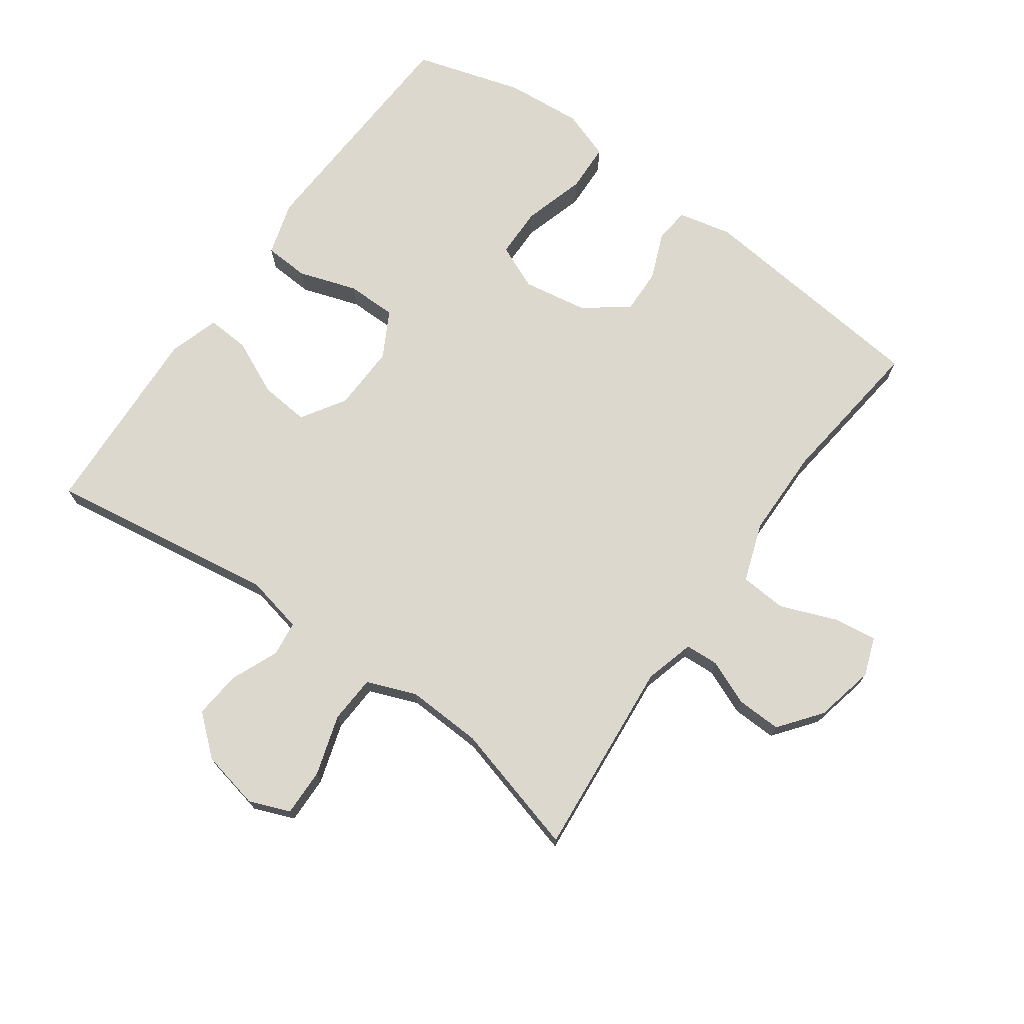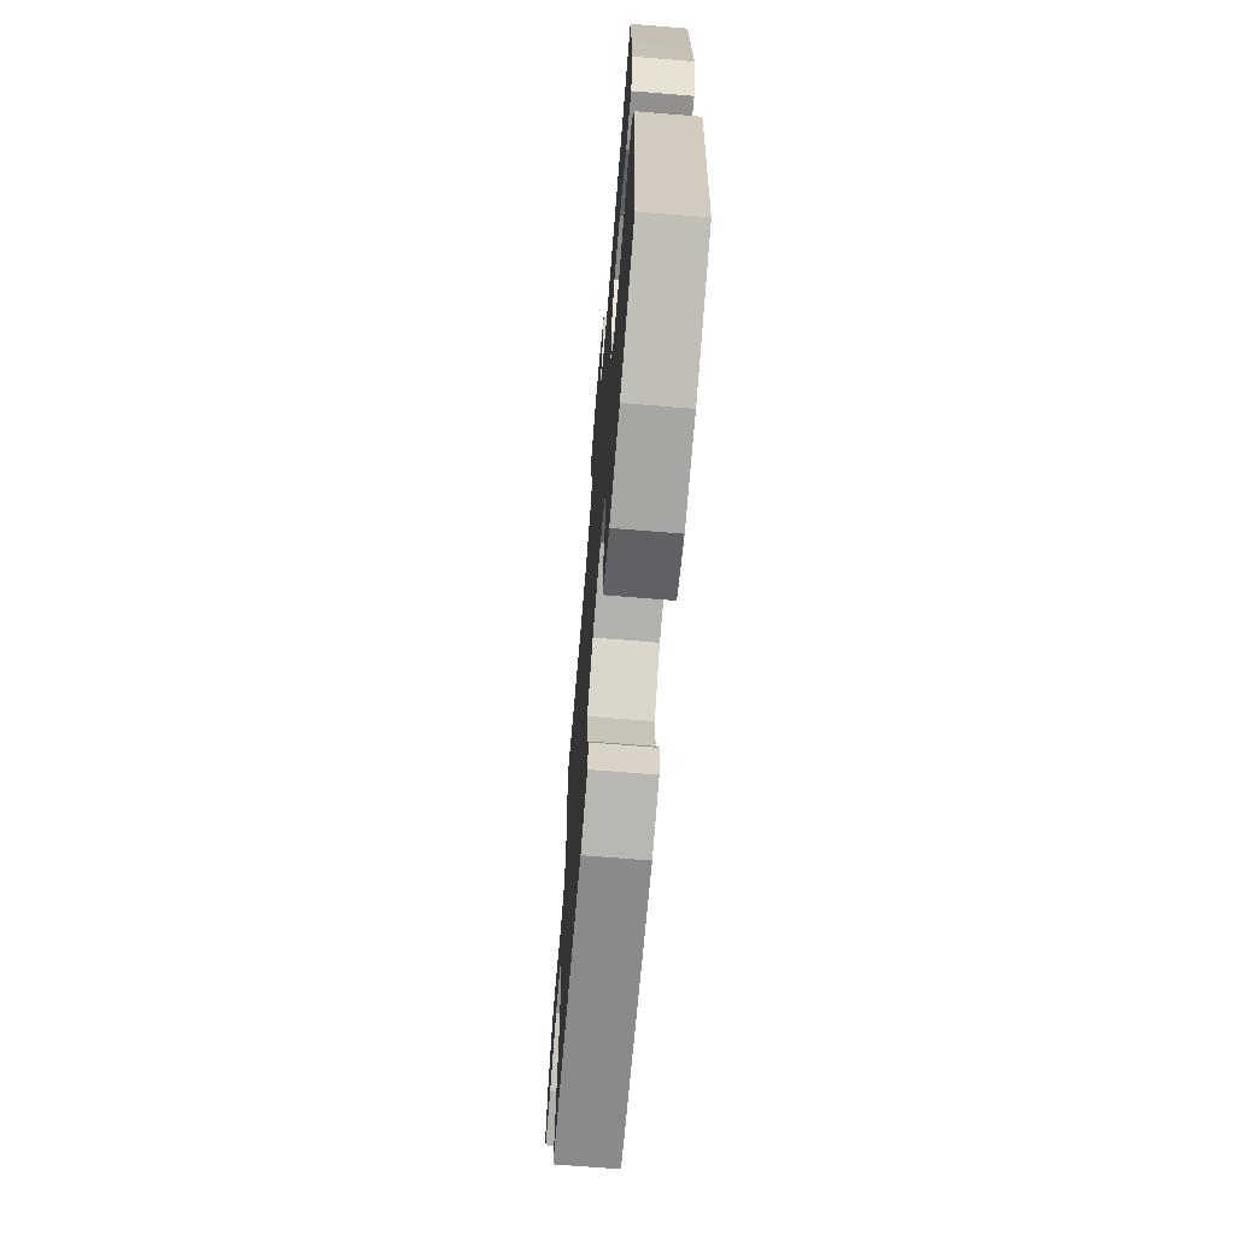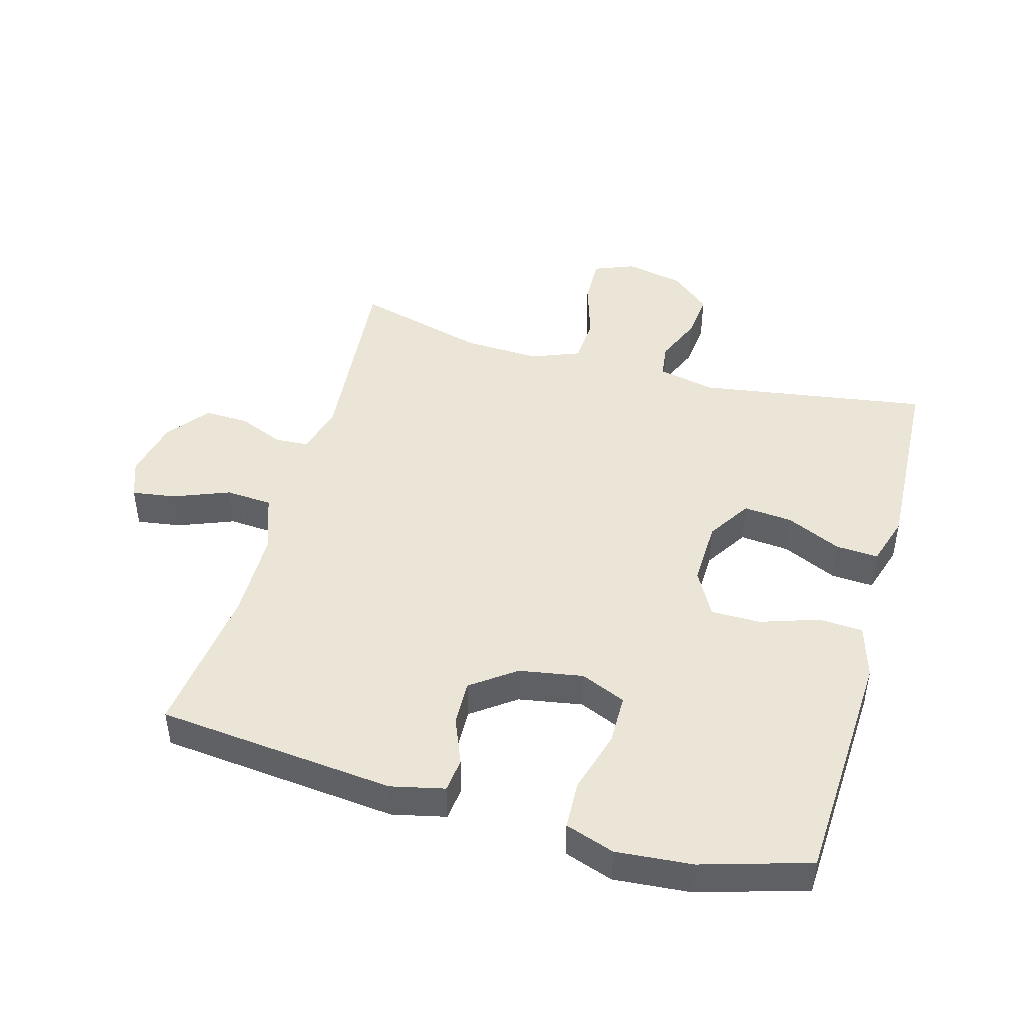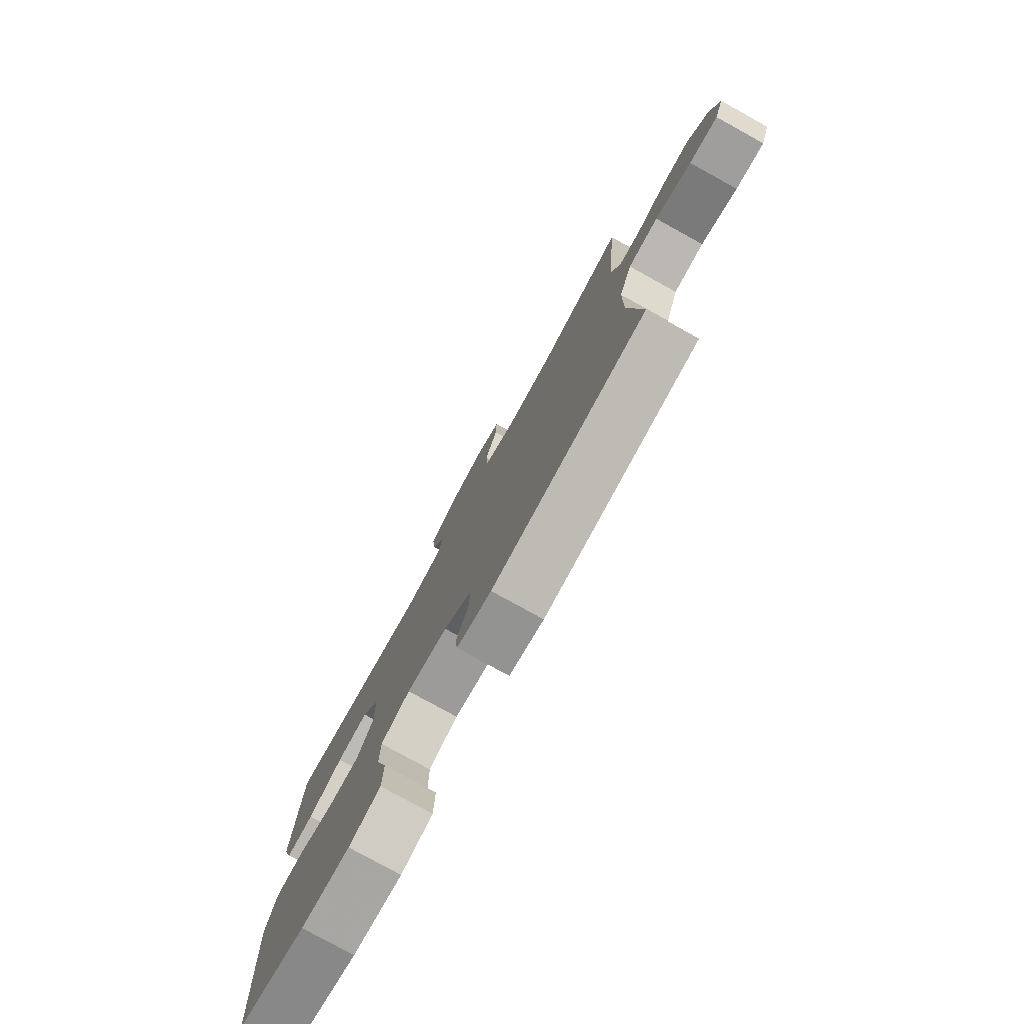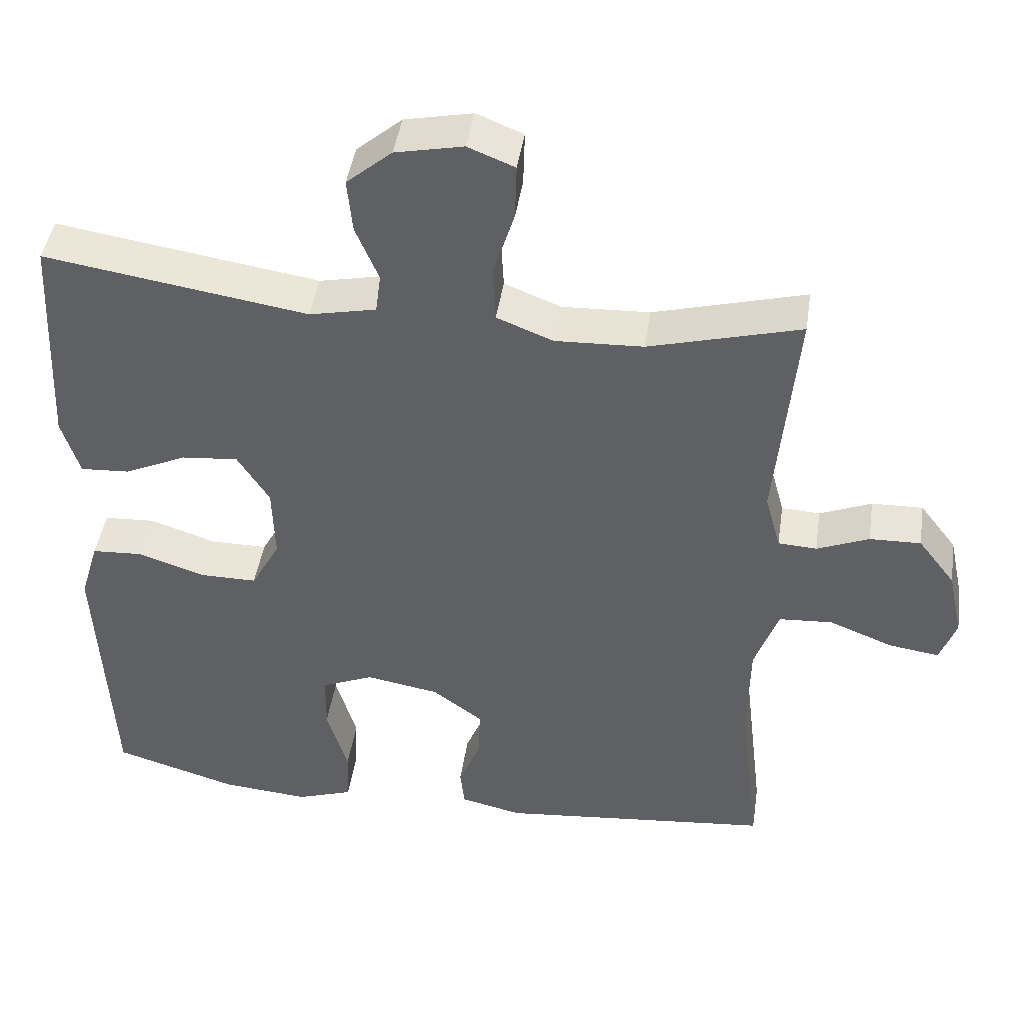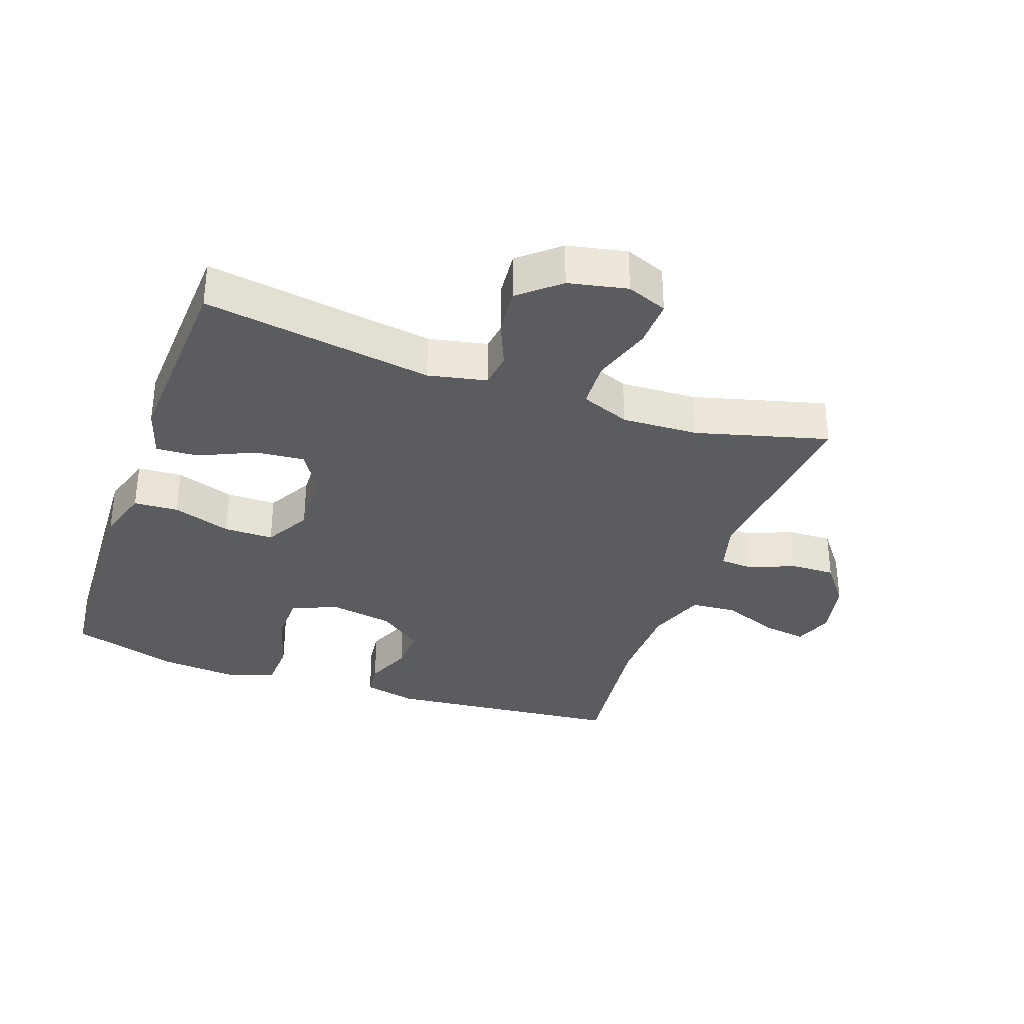
<metadata>
{"format":"obj","ext":"obj","renderer":"f3d","projection":"perspective","resolution":1024,"background":"white","views":[{"elev":72.6,"azim":35.7,"up":"+Y"},{"elev":-69.2,"azim":-94.7,"up":"+Z"},{"elev":45.8,"azim":-164.3,"up":"+Y"},{"elev":-79.0,"azim":61.1,"up":"+Z"},{"elev":44.3,"azim":8.5,"up":"+Z"},{"elev":-33.6,"azim":-19.6,"up":"+Y"}]}
</metadata>
<code>
v -0.5 0.07 -0.5
v -0.512 0.07 -0.256
v -0.518 0.07 -0.129
v -0.493 0.07 -0.046
v -0.424 0.07 -0.042
v -0.334 0.07 -0.072
v -0.257 0.07 -0.072
v -0.218 0.07 -0.001
v -0.221 0.07 0.101
v -0.264 0.07 0.169
v -0.34 0.07 0.162
v -0.425 0.07 0.123
v -0.491 0.07 0.119
v -0.515 0.07 0.197
v -0.509 0.07 0.321
v -0.5 0.07 0.5
v -0.145 0.07 0.445
v -0.055 0.07 0.464
v -0.048 0.07 0.518
v -0.079 0.07 0.592
v -0.086 0.07 0.665
v -0.025 0.07 0.717
v 0.066 0.07 0.736
v 0.129 0.07 0.711
v 0.127 0.07 0.637
v 0.098 0.07 0.544
v 0.102 0.07 0.47
v 0.178 0.07 0.44
v 0.296 0.07 0.445
v 0.5 0.07 0.5
v 0.472 0.07 0.193
v 0.493 0.07 0.116
v 0.545 0.07 0.113
v 0.615 0.07 0.142
v 0.684 0.07 0.144
v 0.734 0.07 0.079
v 0.754 0.07 -0.013
v 0.732 0.07 -0.073
v 0.664 0.07 -0.063
v 0.578 0.07 -0.029
v 0.506 0.07 -0.034
v 0.474 0.07 -0.125
v 0.472 0.07 -0.263
v 0.5 0.07 -0.5
v 0.131 0.07 -0.537
v 0.048 0.07 -0.518
v 0.042 0.07 -0.465
v 0.072 0.07 -0.392
v 0.074 0.07 -0.322
v 0.006 0.07 -0.272
v -0.093 0.07 -0.255
v -0.163 0.07 -0.285
v -0.164 0.07 -0.363
v -0.136 0.07 -0.459
v -0.139 0.07 -0.534
v -0.215 0.07 -0.56
v -0.333 0.07 -0.55
v -0.5 0 -0.5
v -0.512 0 -0.256
v -0.518 0 -0.129
v -0.493 0 -0.046
v -0.424 0 -0.042
v -0.334 0 -0.072
v -0.257 0 -0.072
v -0.218 0 -0.001
v -0.221 0 0.101
v -0.264 0 0.169
v -0.34 0 0.162
v -0.425 0 0.123
v -0.491 0 0.119
v -0.515 0 0.197
v -0.509 0 0.321
v -0.5 0 0.5
v -0.145 0 0.445
v -0.055 0 0.464
v -0.048 0 0.518
v -0.079 0 0.592
v -0.086 0 0.665
v -0.025 0 0.717
v 0.066 0 0.736
v 0.129 0 0.711
v 0.127 0 0.637
v 0.098 0 0.544
v 0.102 0 0.47
v 0.178 0 0.44
v 0.296 0 0.445
v 0.5 0 0.5
v 0.472 0 0.193
v 0.493 0 0.116
v 0.545 0 0.113
v 0.615 0 0.142
v 0.684 0 0.144
v 0.734 0 0.079
v 0.754 0 -0.013
v 0.732 0 -0.073
v 0.664 0 -0.063
v 0.578 0 -0.029
v 0.506 0 -0.034
v 0.474 0 -0.125
v 0.472 0 -0.263
v 0.5 0 -0.5
v 0.131 0 -0.537
v 0.048 0 -0.518
v 0.042 0 -0.465
v 0.072 0 -0.392
v 0.074 0 -0.322
v 0.006 0 -0.272
v -0.093 0 -0.255
v -0.163 0 -0.285
v -0.164 0 -0.363
v -0.136 0 -0.459
v -0.139 0 -0.534
v -0.215 0 -0.56
v -0.333 0 -0.55
f 53 54 55 56
f 52 53 56 57
f 45 46 47 48
f 43 44 45 48
f 42 43 48 49
f 41 42 49 50
f 37 38 39 40
f 37 40 41
f 36 37 41
f 33 34 35 36
f 32 33 36 41
f 31 32 41 50
f 29 30 31 50
f 23 24 25 26
f 23 26 27
f 22 23 27
f 19 20 21 22
f 19 22 27
f 18 19 27 28
f 14 15 16 17
f 14 17 18 28
f 11 12 13 14
f 10 11 14 28
f 3 4 5 6
f 3 6 7
f 2 3 7
f 52 57 1 2
f 51 52 2 7
f 50 51 7 8
f 29 50 8 9
f 9 10 28 29
f 113 112 111 110
f 114 113 110 109
f 105 104 103 102
f 105 102 101 100
f 106 105 100 99
f 107 106 99 98
f 97 96 95 94
f 98 97 94
f 98 94 93
f 93 92 91 90
f 98 93 90 89
f 107 98 89 88
f 107 88 87 86
f 83 82 81 80
f 84 83 80
f 84 80 79
f 79 78 77 76
f 84 79 76
f 85 84 76 75
f 74 73 72 71
f 85 75 74 71
f 71 70 69 68
f 85 71 68 67
f 63 62 61 60
f 64 63 60
f 64 60 59
f 59 58 114 109
f 64 59 109 108
f 65 64 108 107
f 66 65 107 86
f 86 85 67 66
f 1 58 59 2
f 2 59 60 3
f 3 60 61 4
f 4 61 62 5
f 5 62 63 6
f 6 63 64 7
f 7 64 65 8
f 8 65 66 9
f 9 66 67 10
f 10 67 68 11
f 11 68 69 12
f 12 69 70 13
f 13 70 71 14
f 14 71 72 15
f 15 72 73 16
f 16 73 74 17
f 17 74 75 18
f 18 75 76 19
f 19 76 77 20
f 20 77 78 21
f 21 78 79 22
f 22 79 80 23
f 23 80 81 24
f 24 81 82 25
f 25 82 83 26
f 26 83 84 27
f 27 84 85 28
f 28 85 86 29
f 29 86 87 30
f 30 87 88 31
f 31 88 89 32
f 32 89 90 33
f 33 90 91 34
f 34 91 92 35
f 35 92 93 36
f 36 93 94 37
f 37 94 95 38
f 38 95 96 39
f 39 96 97 40
f 40 97 98 41
f 41 98 99 42
f 42 99 100 43
f 43 100 101 44
f 44 101 102 45
f 45 102 103 46
f 46 103 104 47
f 47 104 105 48
f 48 105 106 49
f 49 106 107 50
f 50 107 108 51
f 51 108 109 52
f 52 109 110 53
f 53 110 111 54
f 54 111 112 55
f 55 112 113 56
f 56 113 114 57
f 57 114 58 1

</code>
